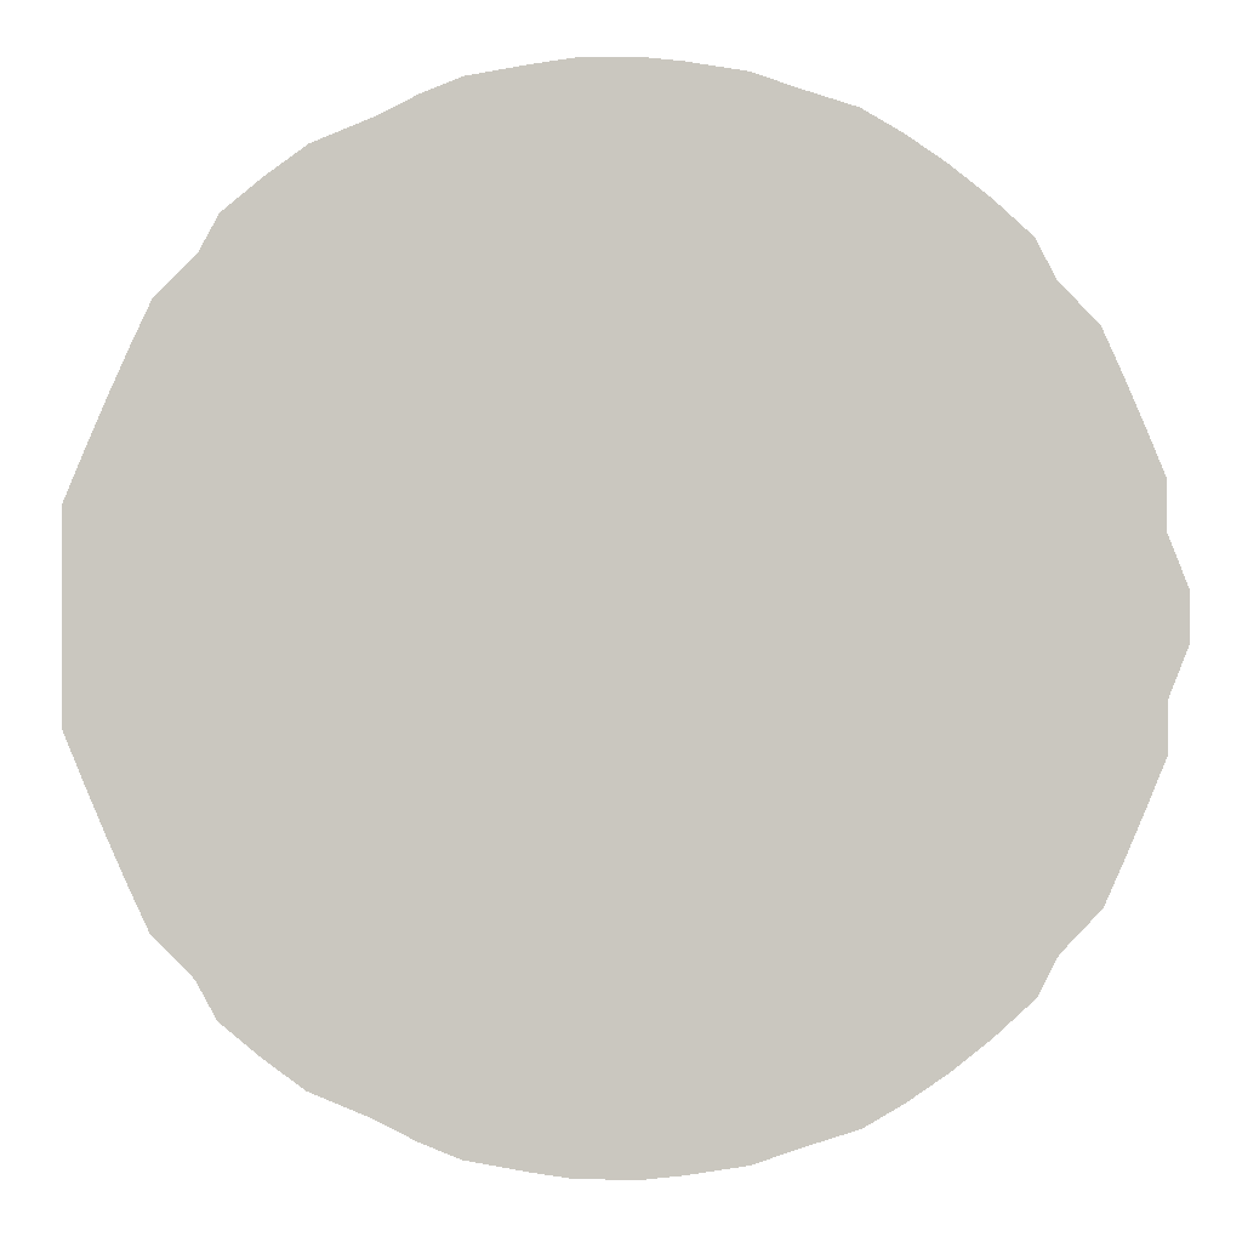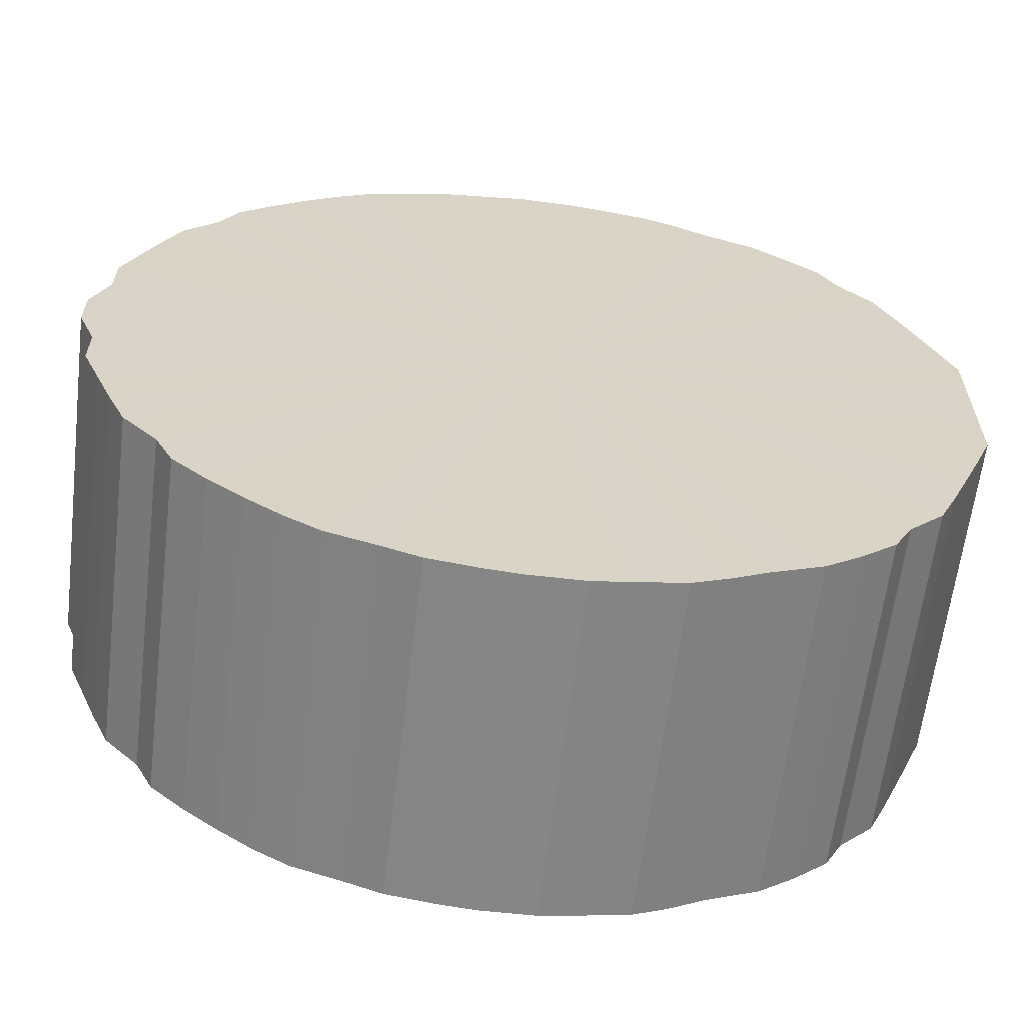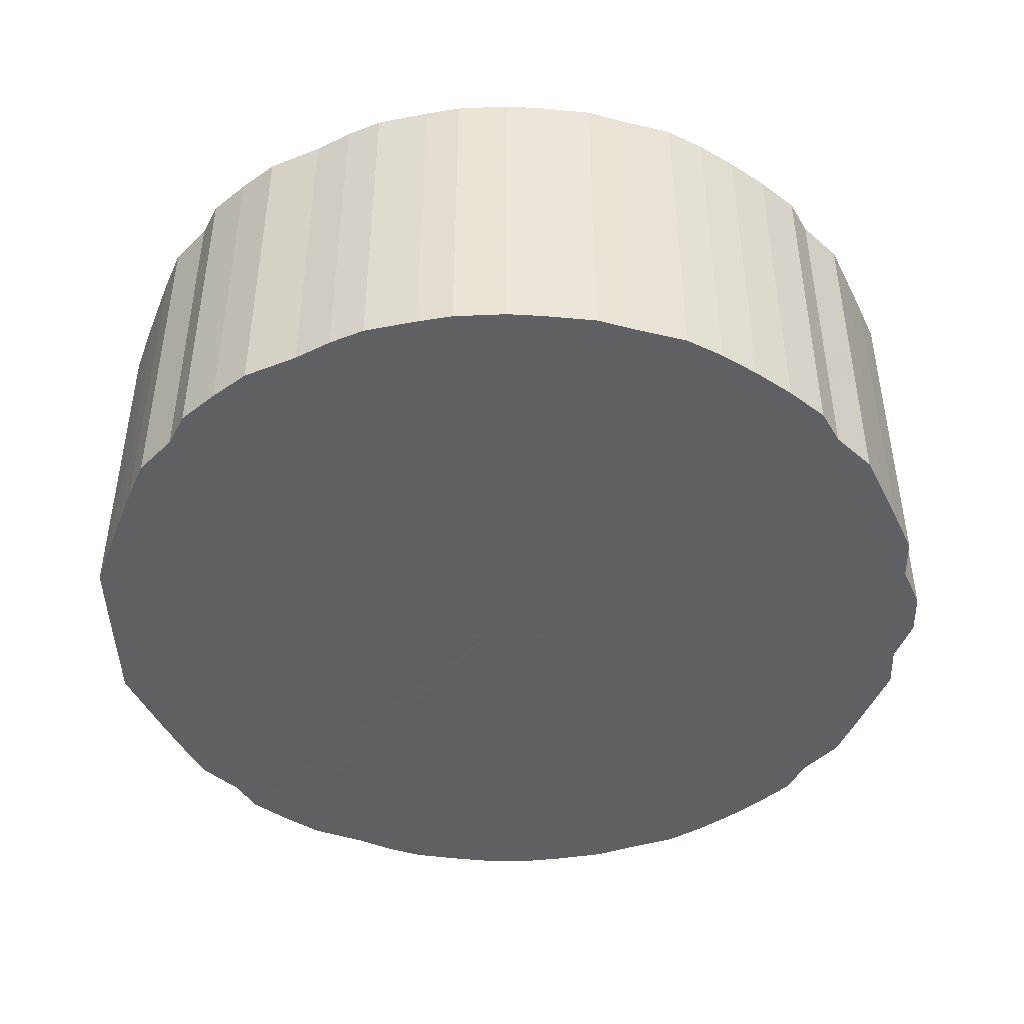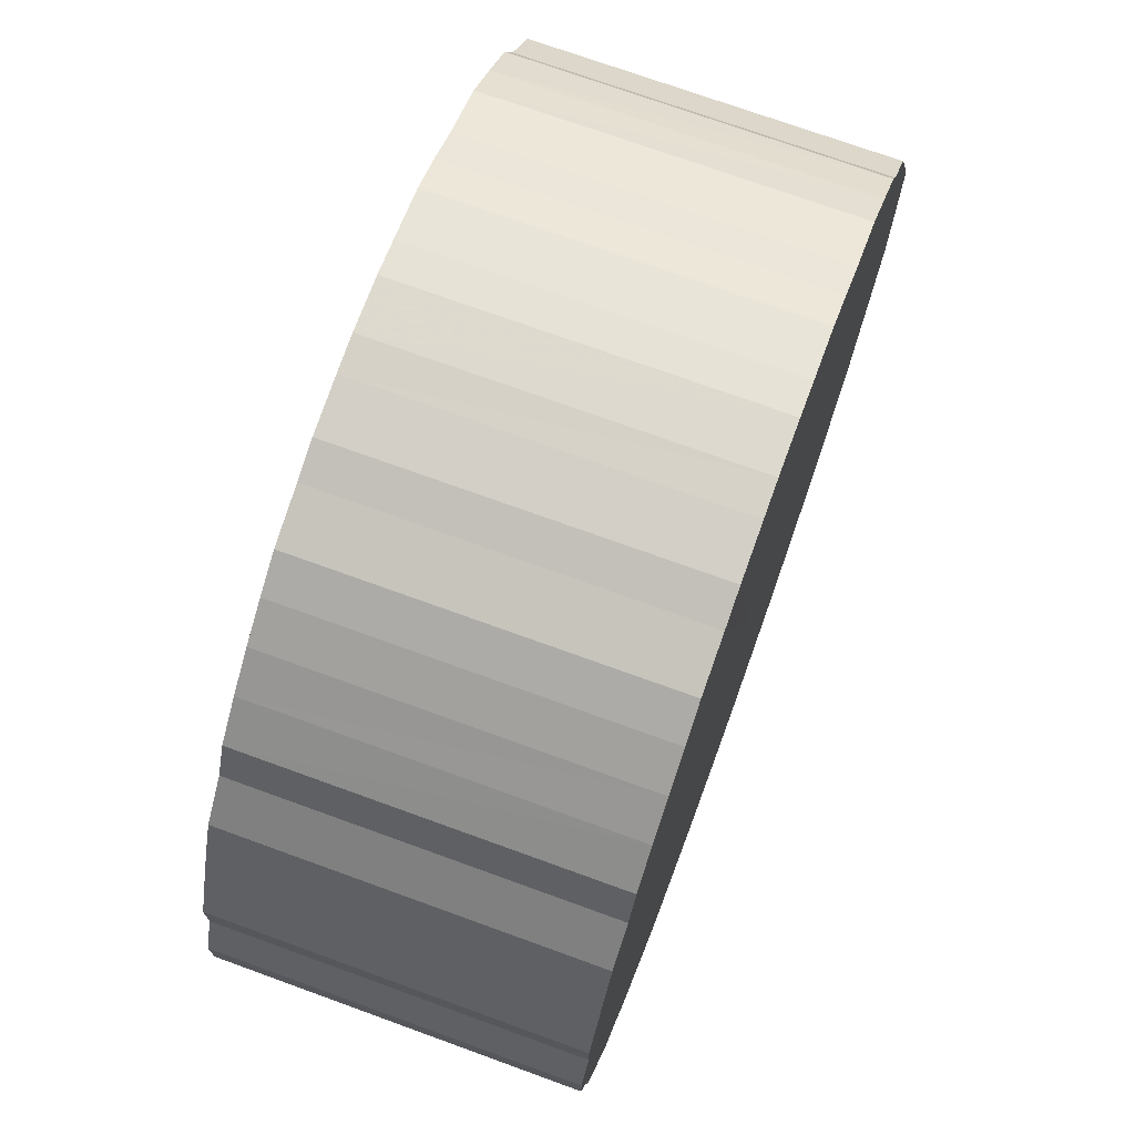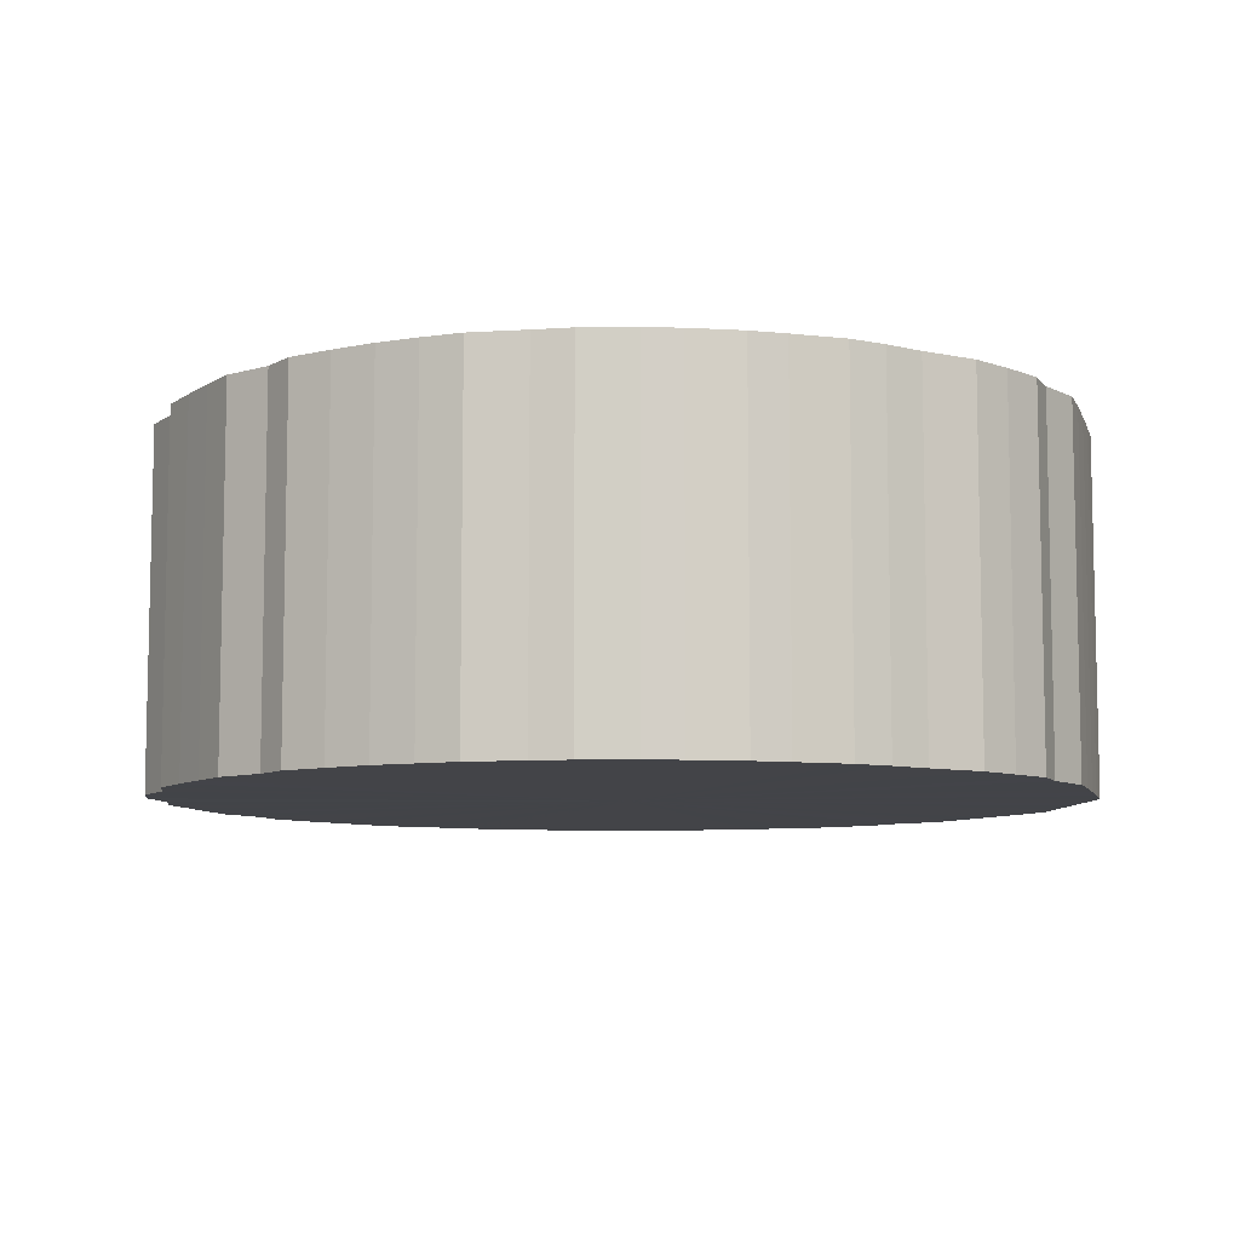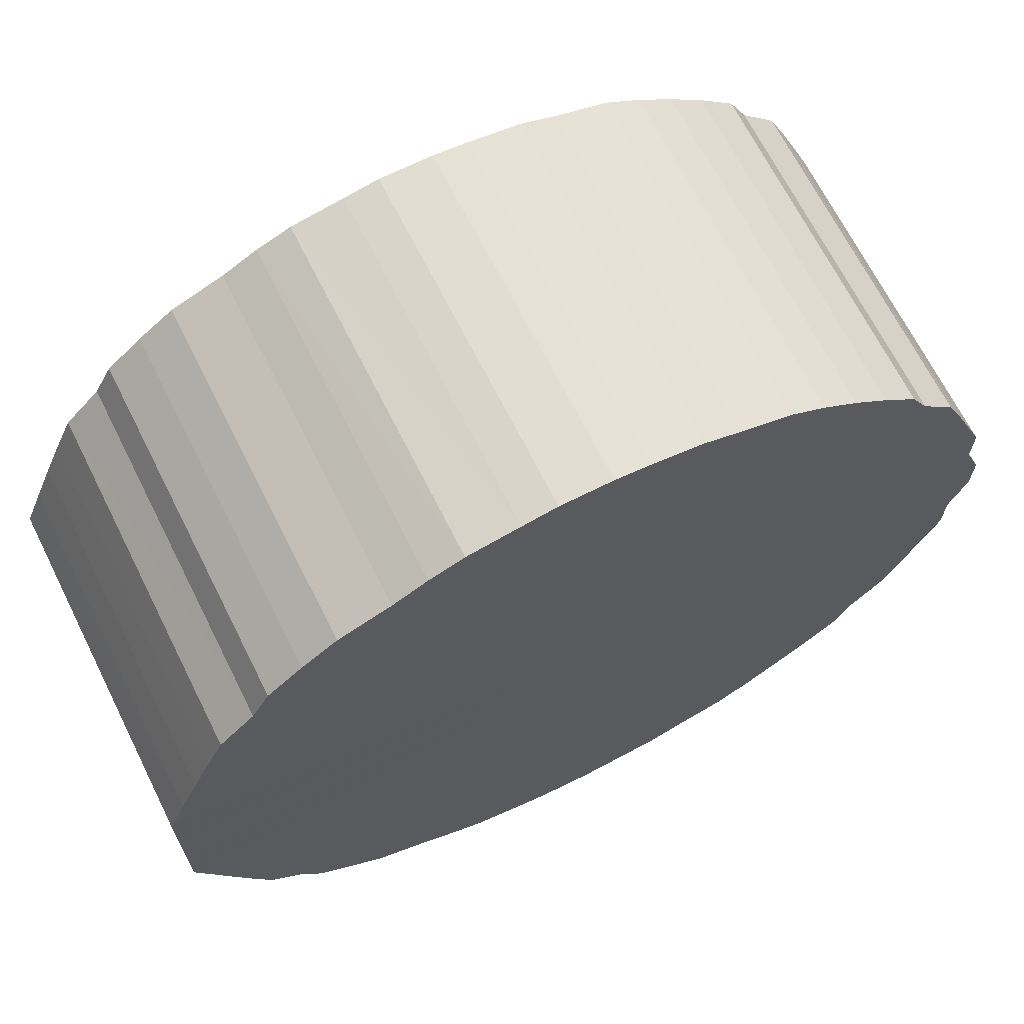
<metadata>
{"format":"obj","ext":"obj","renderer":"f3d","projection":"perspective","resolution":1024,"background":"white","views":[{"elev":-1.3,"azim":-2.1,"up":"+Z"},{"elev":-62.2,"azim":173.1,"up":"+Z"},{"elev":-45.1,"azim":1.8,"up":"+Y"},{"elev":72.5,"azim":110.0,"up":"+Z"},{"elev":-8.2,"azim":172.2,"up":"+Y"},{"elev":67.8,"azim":-26.6,"up":"+Z"}]}
</metadata>
<code>
o 24583
v 2249 1860 7.504
v 2249 1860 7.529
v 2249 1860 7.504
v 2249 1860 7.554
v 2249 1860 7.529
v 2249 1860 7.479
v 2249 1860 7.479
v 2249 1860 7.579
v 2249 1860 7.554
v 2249 1860 7.454
v 2249 1860 7.454
v 2249 1860 7.603
v 2249 1860 7.579
v 2249 1860 7.429
v 2249 1860 7.429
v 2249 1860 7.625
v 2249 1860 7.603
v 2249 1860 7.405
v 2249 1860 7.405
v 2249 1860 7.647
v 2249 1860 7.625
v 2249 1860 7.383
v 2249 1860 7.383
v 2249 1860 7.667
v 2249 1860 7.647
v 2249 1860 7.361
v 2249 1860 7.361
v 2249 1860 7.686
v 2249 1860 7.667
v 2249 1860 7.341
v 2249 1860 7.341
v 2249 1860 7.703
v 2249 1860 7.686
v 2249 1860 7.322
v 2249 1860 7.322
v 2249 1860 7.717
v 2249 1860 7.703
v 2249 1860 7.305
v 2249 1860 7.305
v 2249 1860 7.73
v 2249 1860 7.717
v 2249 1860 7.291
v 2249 1860 7.291
v 2249 1860 7.74
v 2249 1860 7.73
v 2249 1860 7.278
v 2249 1860 7.278
v 2249 1860 7.749
v 2249 1860 7.74
v 2249 1860 7.268
v 2249 1860 7.268
v 2249 1860 7.754
v 2249 1860 7.749
v 2249 1860 7.259
v 2249 1860 7.259
v 2249 1860 7.757
v 2249 1860 7.754
v 2249 1860 7.254
v 2249 1860 7.254
v 2249 1860 7.758
v 2249 1860 7.757
v 2249 1860 7.251
v 2249 1860 7.251
v 2249 1860 7.756
v 2249 1860 7.758
v 2249 1860 7.25
v 2249 1860 7.25
v 2250 1860 7.752
v 2249 1860 7.756
v 2249 1860 7.252
v 2249 1860 7.252
v 2250 1860 7.745
v 2250 1860 7.752
v 2250 1860 7.256
v 2250 1860 7.256
v 2250 1860 7.736
v 2250 1860 7.745
v 2250 1860 7.263
v 2250 1860 7.263
v 2250 1860 7.724
v 2250 1860 7.736
v 2250 1860 7.272
v 2250 1860 7.272
v 2250 1860 7.71
v 2250 1860 7.724
v 2250 1860 7.284
v 2250 1860 7.284
v 2250 1860 7.694
v 2250 1860 7.71
v 2250 1860 7.298
v 2250 1860 7.298
v 2250 1860 7.677
v 2250 1860 7.694
v 2250 1860 7.314
v 2250 1860 7.314
v 2250 1860 7.657
v 2250 1860 7.677
v 2250 1860 7.331
v 2250 1860 7.331
v 2250 1860 7.636
v 2250 1860 7.657
v 2250 1860 7.351
v 2250 1860 7.351
v 2250 1860 7.614
v 2250 1860 7.636
v 2250 1860 7.372
v 2250 1860 7.372
v 2250 1860 7.591
v 2250 1860 7.614
v 2250 1860 7.394
v 2250 1860 7.394
v 2250 1860 7.567
v 2250 1860 7.591
v 2250 1860 7.417
v 2250 1860 7.417
v 2250 1860 7.542
v 2250 1860 7.567
v 2250 1860 7.441
v 2250 1860 7.441
v 2250 1860 7.517
v 2250 1860 7.542
v 2250 1860 7.466
v 2250 1860 7.466
v 2250 1860 7.491
v 2250 1860 7.517
v 2250 1860 7.491
v 2249 1860 7.504
v 2249 1860 7.529
v 2249 1860 7.529
v 2249 1860 7.554
v 2249 1860 7.554
v 2249 1860 7.479
v 2249 1860 7.504
v 2249 1860 7.454
v 2249 1860 7.479
v 2249 1860 7.579
v 2249 1860 7.579
v 2249 1860 7.429
v 2249 1860 7.454
v 2249 1860 7.405
v 2249 1860 7.429
v 2249 1860 7.603
v 2249 1860 7.603
v 2249 1860 7.383
v 2249 1860 7.405
v 2249 1860 7.361
v 2249 1860 7.383
v 2249 1860 7.625
v 2249 1860 7.625
v 2249 1860 7.341
v 2249 1860 7.361
v 2249 1860 7.322
v 2249 1860 7.341
v 2249 1860 7.647
v 2249 1860 7.647
v 2249 1860 7.305
v 2249 1860 7.322
v 2249 1860 7.291
v 2249 1860 7.305
v 2249 1860 7.667
v 2249 1860 7.667
v 2249 1860 7.278
v 2249 1860 7.291
v 2249 1860 7.268
v 2249 1860 7.278
v 2249 1860 7.686
v 2249 1860 7.686
v 2249 1860 7.259
v 2249 1860 7.268
v 2249 1860 7.254
v 2249 1860 7.259
v 2249 1860 7.703
v 2249 1860 7.703
v 2249 1860 7.251
v 2249 1860 7.254
v 2249 1860 7.25
v 2249 1860 7.251
v 2249 1860 7.717
v 2249 1860 7.717
v 2249 1860 7.252
v 2249 1860 7.25
v 2250 1860 7.256
v 2249 1860 7.252
v 2249 1860 7.73
v 2249 1860 7.73
v 2250 1860 7.263
v 2250 1860 7.256
v 2250 1860 7.272
v 2250 1860 7.263
v 2249 1860 7.74
v 2249 1860 7.74
v 2250 1860 7.284
v 2250 1860 7.272
v 2250 1860 7.298
v 2250 1860 7.284
v 2249 1860 7.749
v 2249 1860 7.749
v 2250 1860 7.314
v 2250 1860 7.298
v 2250 1860 7.331
v 2250 1860 7.314
v 2249 1860 7.754
v 2249 1860 7.754
v 2250 1860 7.351
v 2250 1860 7.331
v 2250 1860 7.372
v 2250 1860 7.351
v 2249 1860 7.757
v 2249 1860 7.757
v 2250 1860 7.394
v 2250 1860 7.372
v 2250 1860 7.417
v 2250 1860 7.394
v 2249 1860 7.758
v 2249 1860 7.758
v 2250 1860 7.441
v 2250 1860 7.417
v 2250 1860 7.466
v 2250 1860 7.441
v 2249 1860 7.756
v 2249 1860 7.756
v 2250 1860 7.491
v 2250 1860 7.466
v 2250 1860 7.517
v 2250 1860 7.491
v 2250 1860 7.752
v 2250 1860 7.752
v 2250 1860 7.542
v 2250 1860 7.517
v 2250 1860 7.567
v 2250 1860 7.542
v 2250 1860 7.745
v 2250 1860 7.745
v 2250 1860 7.591
v 2250 1860 7.567
v 2250 1860 7.614
v 2250 1860 7.591
v 2250 1860 7.736
v 2250 1860 7.736
v 2250 1860 7.636
v 2250 1860 7.614
v 2250 1860 7.657
v 2250 1860 7.636
v 2250 1860 7.724
v 2250 1860 7.724
v 2250 1860 7.677
v 2250 1860 7.657
v 2250 1860 7.694
v 2250 1860 7.677
v 2250 1860 7.71
v 2250 1860 7.71
v 2250 1860 7.694
v 2249 1860 7.504
v 2249 1860 7.529
v 2249 1860 7.504
v 2249 1860 7.554
v 2249 1860 7.479
v 2249 1860 7.579
v 2249 1860 7.454
v 2249 1860 7.603
v 2249 1860 7.429
v 2249 1860 7.625
v 2249 1860 7.405
v 2249 1860 7.647
v 2249 1860 7.383
v 2249 1860 7.667
v 2249 1860 7.361
v 2249 1860 7.686
v 2249 1860 7.341
v 2249 1860 7.703
v 2249 1860 7.322
v 2249 1860 7.717
v 2249 1860 7.305
v 2249 1860 7.73
v 2249 1860 7.291
v 2249 1860 7.74
v 2249 1860 7.278
v 2249 1860 7.749
v 2249 1860 7.268
v 2249 1860 7.754
v 2249 1860 7.259
v 2249 1860 7.757
v 2249 1860 7.254
v 2249 1860 7.758
v 2249 1860 7.251
v 2249 1860 7.756
v 2249 1860 7.25
v 2250 1860 7.752
v 2249 1860 7.252
v 2250 1860 7.745
v 2250 1860 7.256
v 2250 1860 7.736
v 2250 1860 7.263
v 2250 1860 7.724
v 2250 1860 7.272
v 2250 1860 7.71
v 2250 1860 7.284
v 2250 1860 7.694
v 2250 1860 7.298
v 2250 1860 7.677
v 2250 1860 7.314
v 2250 1860 7.657
v 2250 1860 7.331
v 2250 1860 7.636
v 2250 1860 7.351
v 2250 1860 7.614
v 2250 1860 7.372
v 2250 1860 7.591
v 2250 1860 7.394
v 2250 1860 7.567
v 2250 1860 7.417
v 2250 1860 7.542
v 2250 1860 7.441
v 2250 1860 7.517
v 2250 1860 7.466
v 2250 1860 7.491
v 2249 1860 7.504
v 2249 1860 7.504
v 2249 1860 7.529
v 2249 1860 7.479
v 2249 1860 7.554
v 2249 1860 7.454
v 2249 1860 7.579
v 2249 1860 7.429
v 2249 1860 7.603
v 2249 1860 7.405
v 2249 1860 7.625
v 2249 1860 7.383
v 2249 1860 7.647
v 2249 1860 7.361
v 2249 1860 7.667
v 2249 1860 7.341
v 2249 1860 7.686
v 2249 1860 7.322
v 2249 1860 7.703
v 2249 1860 7.305
v 2249 1860 7.717
v 2249 1860 7.291
v 2249 1860 7.73
v 2249 1860 7.278
v 2249 1860 7.74
v 2249 1860 7.268
v 2249 1860 7.749
v 2249 1860 7.259
v 2249 1860 7.754
v 2249 1860 7.254
v 2249 1860 7.757
v 2249 1860 7.251
v 2249 1860 7.758
v 2249 1860 7.25
v 2249 1860 7.756
v 2249 1860 7.252
v 2250 1860 7.752
v 2250 1860 7.256
v 2250 1860 7.745
v 2250 1860 7.263
v 2250 1860 7.736
v 2250 1860 7.272
v 2250 1860 7.724
v 2250 1860 7.284
v 2250 1860 7.71
v 2250 1860 7.298
v 2250 1860 7.694
v 2250 1860 7.314
v 2250 1860 7.677
v 2250 1860 7.331
v 2250 1860 7.657
v 2250 1860 7.351
v 2250 1860 7.636
v 2250 1860 7.372
v 2250 1860 7.614
v 2250 1860 7.394
v 2250 1860 7.591
v 2250 1860 7.417
v 2250 1860 7.567
v 2250 1860 7.441
v 2250 1860 7.542
v 2250 1860 7.466
v 2250 1860 7.517
v 2250 1860 7.491
f 1 2 3
f 2 4 5
f 6 1 7
f 4 8 9
f 10 6 11
f 8 12 13
f 14 10 15
f 12 16 17
f 18 14 19
f 16 20 21
f 22 18 23
f 20 24 25
f 26 22 27
f 24 28 29
f 30 26 31
f 28 32 33
f 34 30 35
f 32 36 37
f 38 34 39
f 36 40 41
f 42 38 43
f 40 44 45
f 46 42 47
f 44 48 49
f 50 46 51
f 48 52 53
f 54 50 55
f 52 56 57
f 58 54 59
f 56 60 61
f 62 58 63
f 60 64 65
f 66 62 67
f 64 68 69
f 70 66 71
f 68 72 73
f 74 70 75
f 72 76 77
f 78 74 79
f 76 80 81
f 82 78 83
f 80 84 85
f 86 82 87
f 84 88 89
f 90 86 91
f 88 92 93
f 94 90 95
f 92 96 97
f 98 94 99
f 96 100 101
f 102 98 103
f 100 104 105
f 106 102 107
f 104 108 109
f 110 106 111
f 108 112 113
f 114 110 115
f 112 116 117
f 118 114 119
f 116 120 121
f 122 118 123
f 120 124 125
f 124 122 126
f 127 128 129
f 129 130 131
f 132 133 127
f 134 135 132
f 131 136 137
f 138 139 134
f 140 141 138
f 137 142 143
f 144 145 140
f 146 147 144
f 143 148 149
f 150 151 146
f 152 153 150
f 149 154 155
f 156 157 152
f 158 159 156
f 155 160 161
f 162 163 158
f 164 165 162
f 161 166 167
f 168 169 164
f 170 171 168
f 167 172 173
f 174 175 170
f 176 177 174
f 173 178 179
f 180 181 176
f 182 183 180
f 179 184 185
f 186 187 182
f 188 189 186
f 185 190 191
f 192 193 188
f 194 195 192
f 191 196 197
f 198 199 194
f 200 201 198
f 197 202 203
f 204 205 200
f 206 207 204
f 203 208 209
f 210 211 206
f 212 213 210
f 209 214 215
f 216 217 212
f 218 219 216
f 215 220 221
f 222 223 218
f 224 225 222
f 221 226 227
f 228 229 224
f 230 231 228
f 227 232 233
f 234 235 230
f 236 237 234
f 233 238 239
f 240 241 236
f 242 243 240
f 239 244 245
f 246 247 242
f 248 249 246
f 245 250 251
f 251 252 248
f 253 254 255
f 253 256 254
f 253 255 257
f 253 258 256
f 253 257 259
f 253 260 258
f 253 259 261
f 253 262 260
f 253 261 263
f 253 264 262
f 253 263 265
f 253 266 264
f 253 265 267
f 253 268 266
f 253 267 269
f 253 270 268
f 253 269 271
f 253 272 270
f 253 271 273
f 253 274 272
f 253 273 275
f 253 276 274
f 253 275 277
f 253 278 276
f 253 277 279
f 253 280 278
f 253 279 281
f 253 282 280
f 253 281 283
f 253 284 282
f 253 283 285
f 253 286 284
f 253 285 287
f 253 288 286
f 253 287 289
f 253 290 288
f 253 289 291
f 253 292 290
f 253 291 293
f 253 294 292
f 253 293 295
f 253 296 294
f 253 295 297
f 253 298 296
f 253 297 299
f 253 300 298
f 253 299 301
f 253 302 300
f 253 301 303
f 253 304 302
f 253 303 305
f 253 306 304
f 253 305 307
f 253 308 306
f 253 307 309
f 253 310 308
f 253 309 311
f 253 312 310
f 253 311 313
f 253 314 312
f 253 313 315
f 253 316 314
f 253 315 316
f 317 318 319
f 317 320 318
f 317 319 321
f 317 322 320
f 317 321 323
f 317 324 322
f 317 323 325
f 317 326 324
f 317 325 327
f 317 328 326
f 317 327 329
f 317 330 328
f 317 329 331
f 317 332 330
f 317 331 333
f 317 334 332
f 317 333 335
f 317 336 334
f 317 335 337
f 317 338 336
f 317 337 339
f 317 340 338
f 317 339 341
f 317 342 340
f 317 341 343
f 317 344 342
f 317 343 345
f 317 346 344
f 317 345 347
f 317 348 346
f 317 347 349
f 317 350 348
f 317 349 351
f 317 352 350
f 317 351 353
f 317 354 352
f 317 353 355
f 317 356 354
f 317 355 357
f 317 358 356
f 317 357 359
f 317 360 358
f 317 359 361
f 317 362 360
f 317 361 363
f 317 364 362
f 317 363 365
f 317 366 364
f 317 365 367
f 317 368 366
f 317 367 369
f 317 370 368
f 317 369 371
f 317 372 370
f 317 371 373
f 317 374 372
f 317 373 375
f 317 376 374
f 317 375 377
f 317 378 376
f 317 377 379
f 317 380 378
f 317 379 380

</code>
